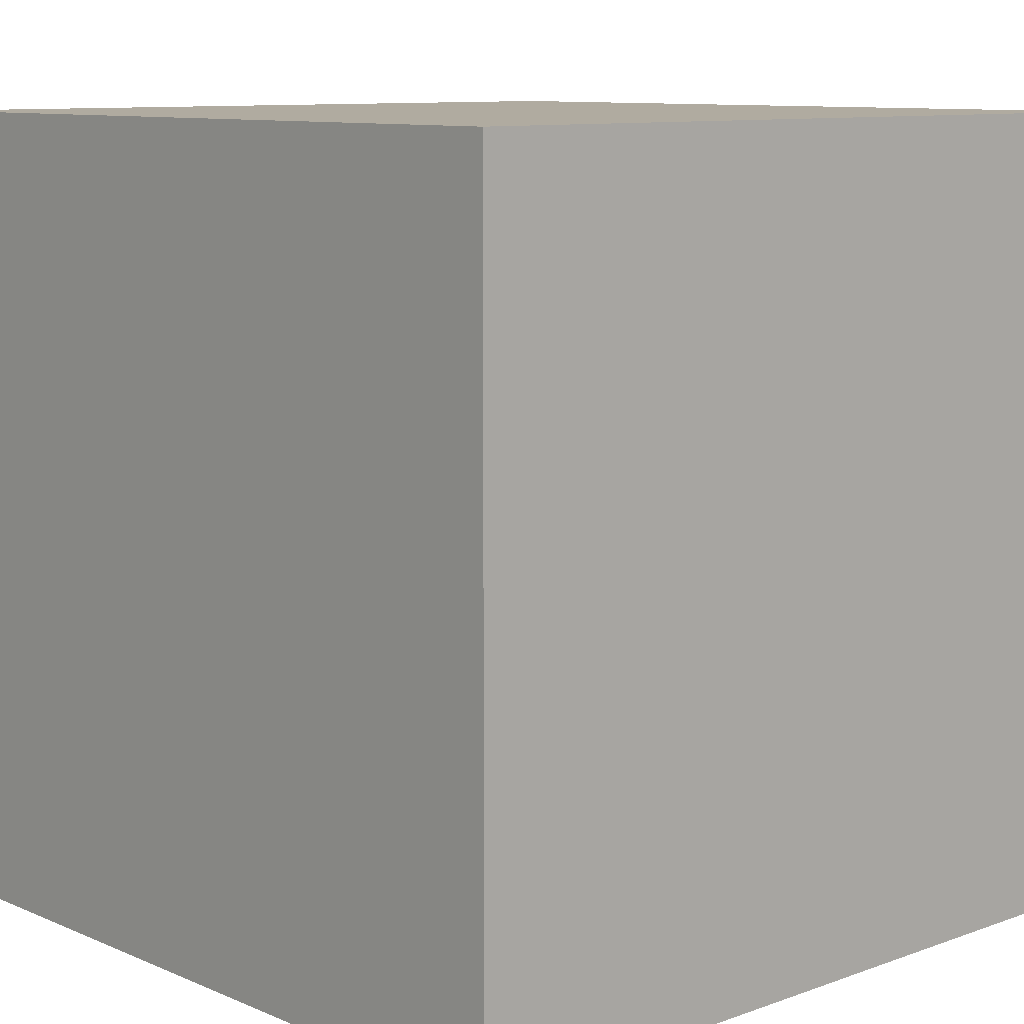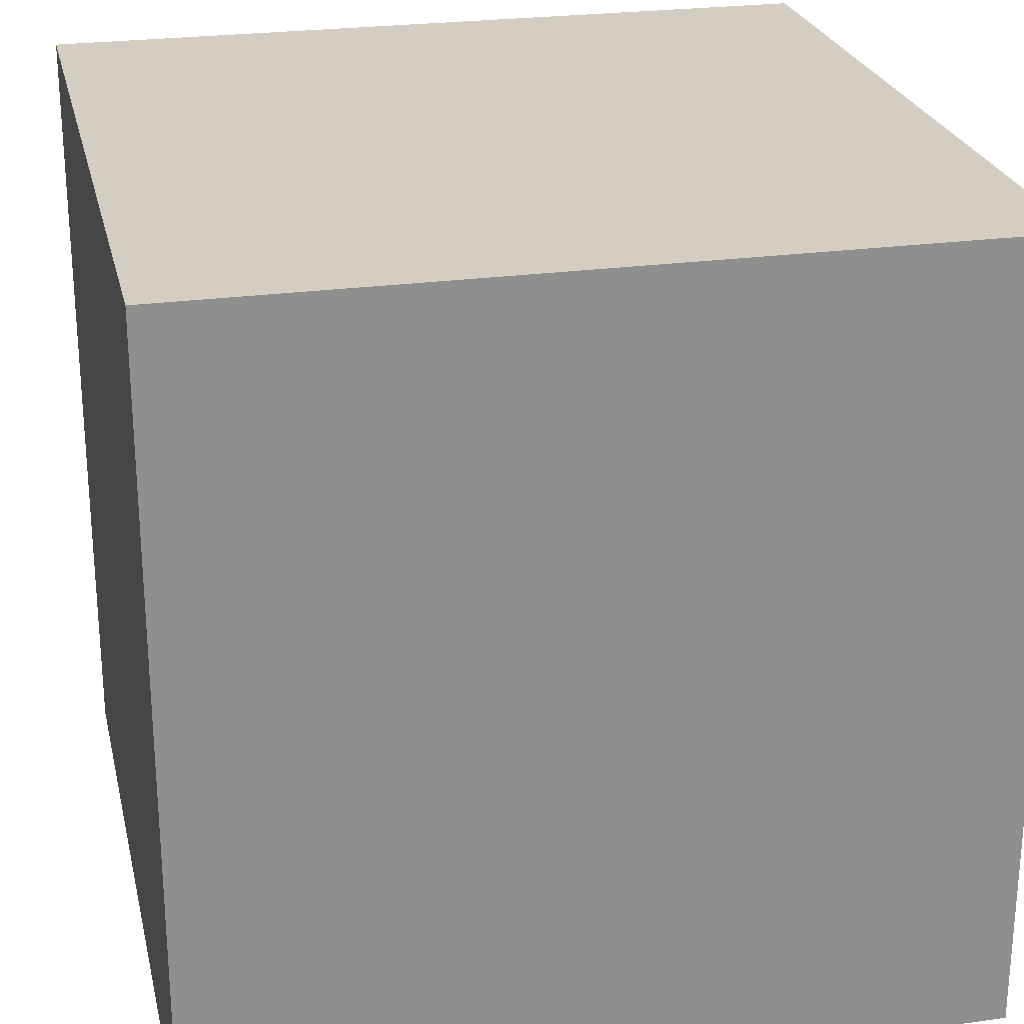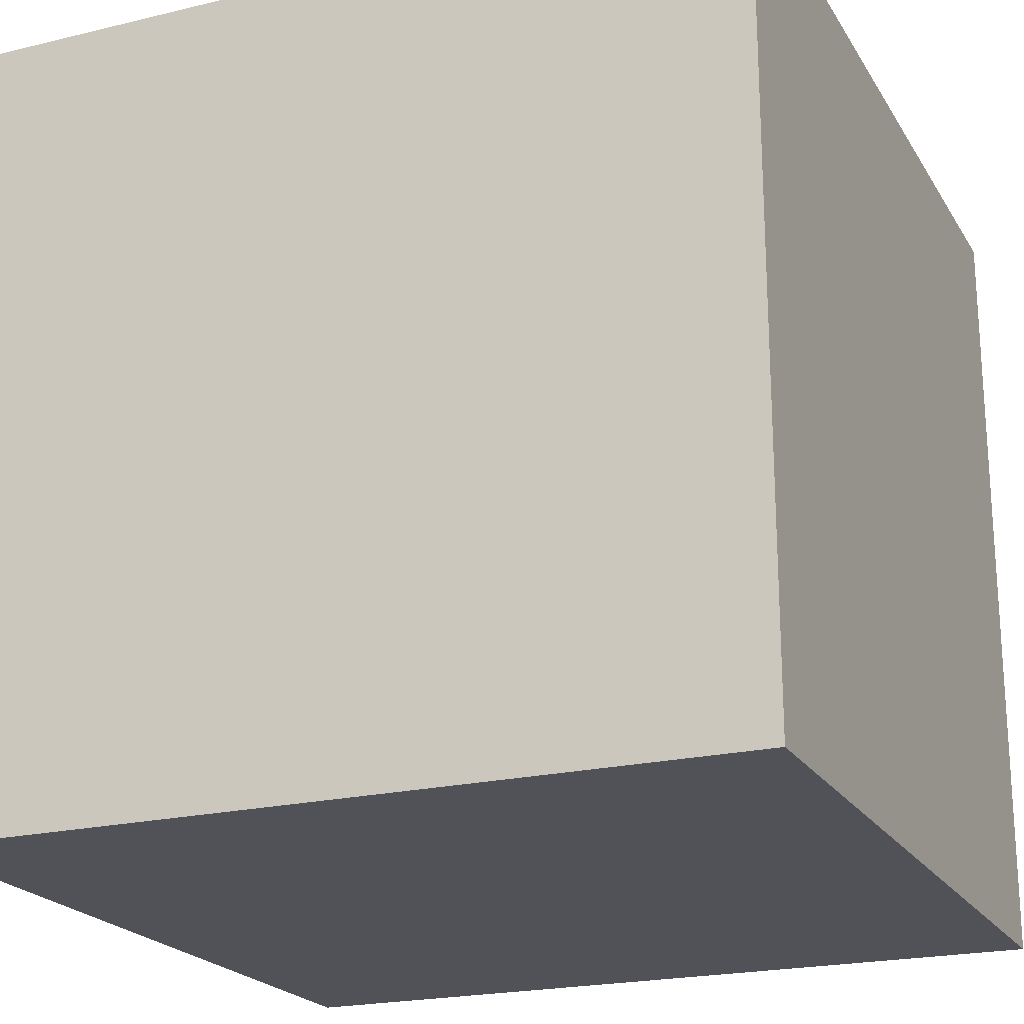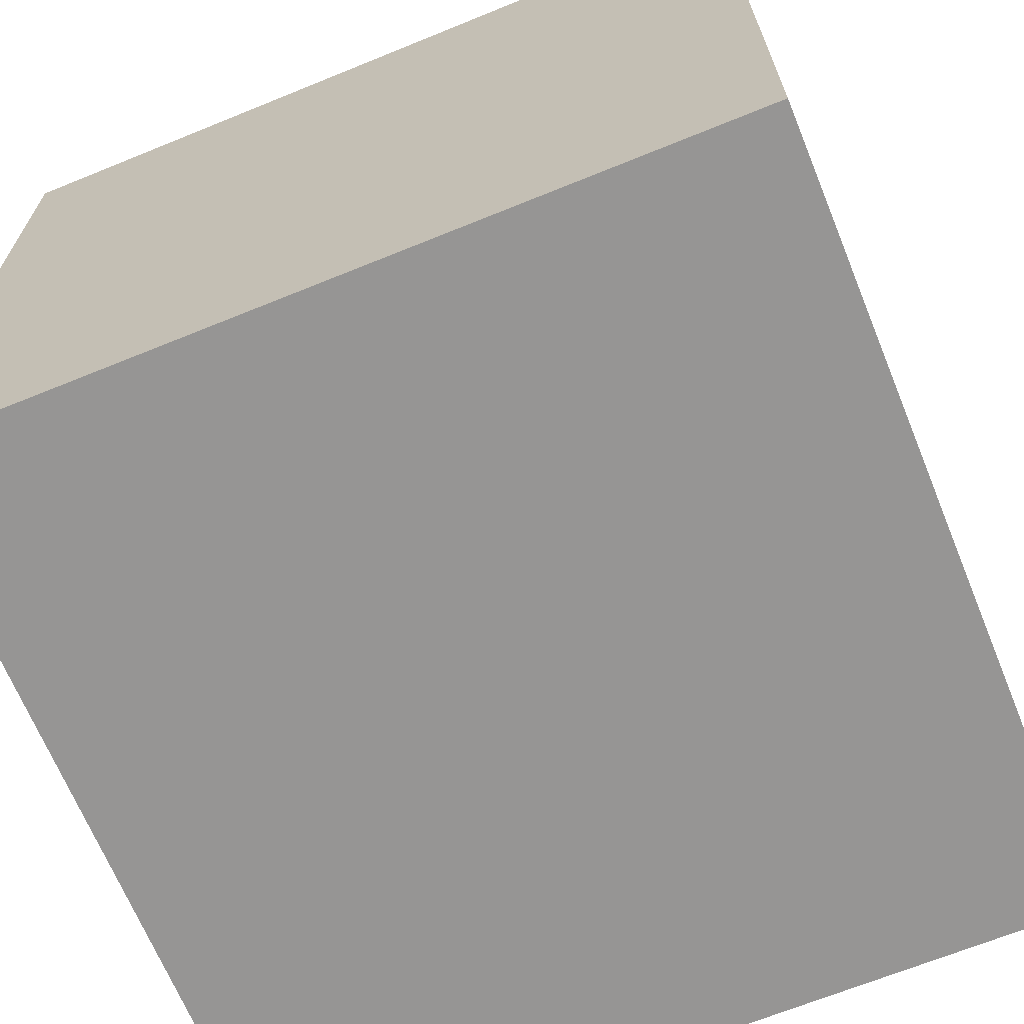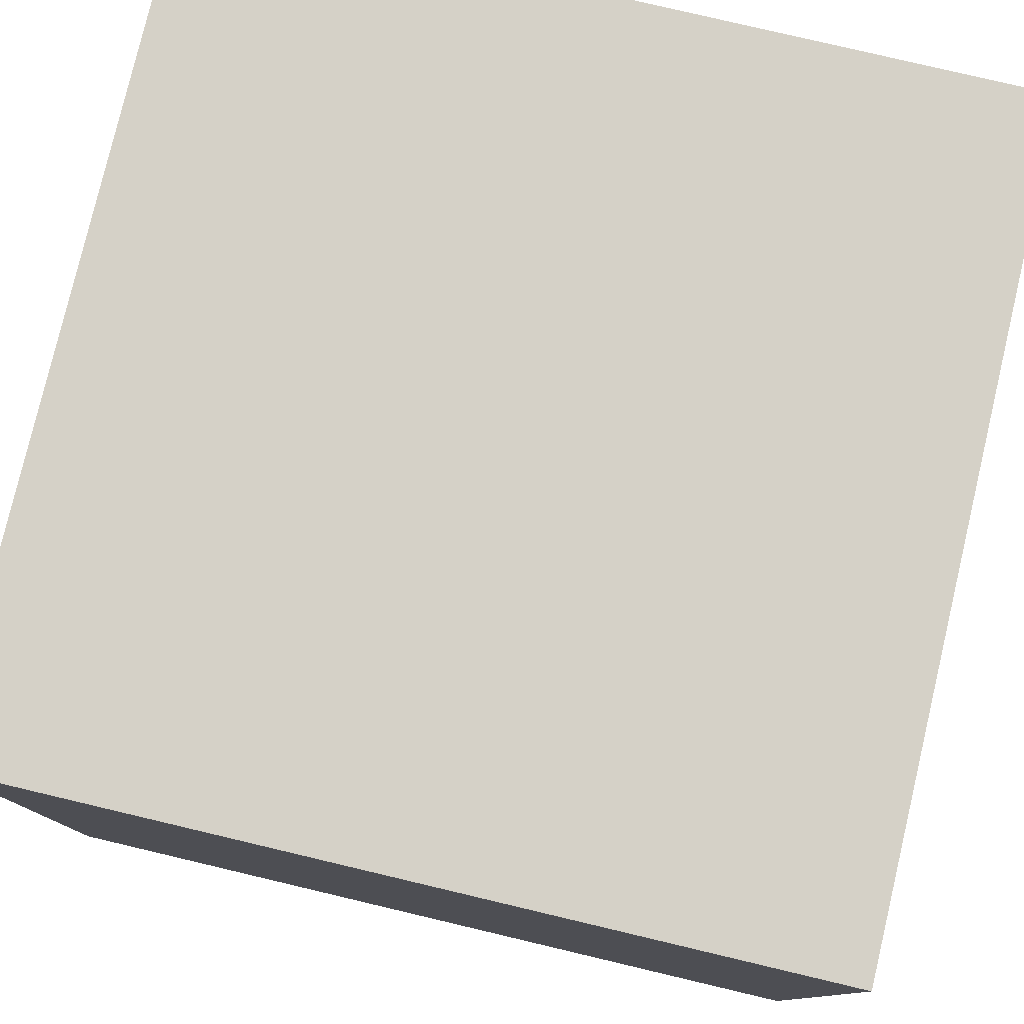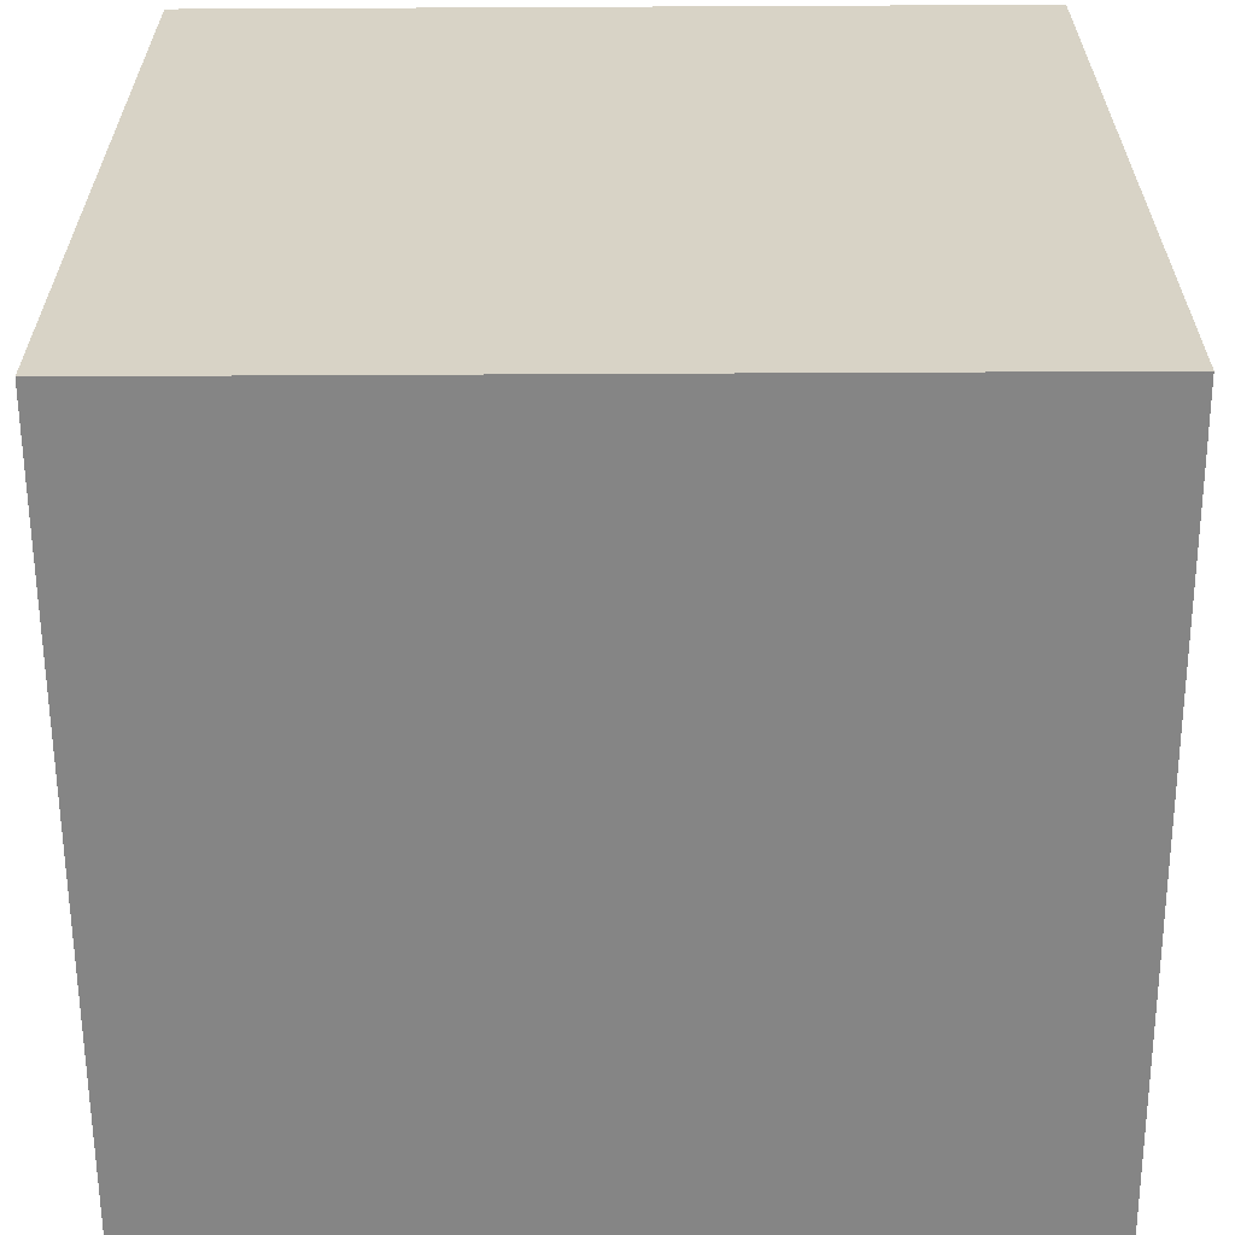
<metadata>
{"format":"obj","ext":"obj","renderer":"f3d","projection":"perspective","resolution":1024,"background":"white","views":[{"elev":9.8,"azim":47.3,"up":"+Z"},{"elev":24.9,"azim":167.3,"up":"+Z"},{"elev":-21.4,"azim":113.2,"up":"+Z"},{"elev":-67.5,"azim":22.2,"up":"+Y"},{"elev":79.0,"azim":-166.7,"up":"+Z"},{"elev":-61.7,"azim":90.3,"up":"+Y"}]}
</metadata>
<code>
v 1 1 -1
v 1 -1 -1
v -1 -1 -1
v -1 1 -1
v -1 -1 1
v -1 1 1
v 1 -1 1
v 1 1 1
f 1 2 3
f 1 3 4
f 5 6 4
f 5 4 3
f 7 8 5
f 8 6 5
f 2 1 7
f 1 8 7
f 1 4 8
f 4 6 8
f 2 7 5
f 2 5 3

</code>
